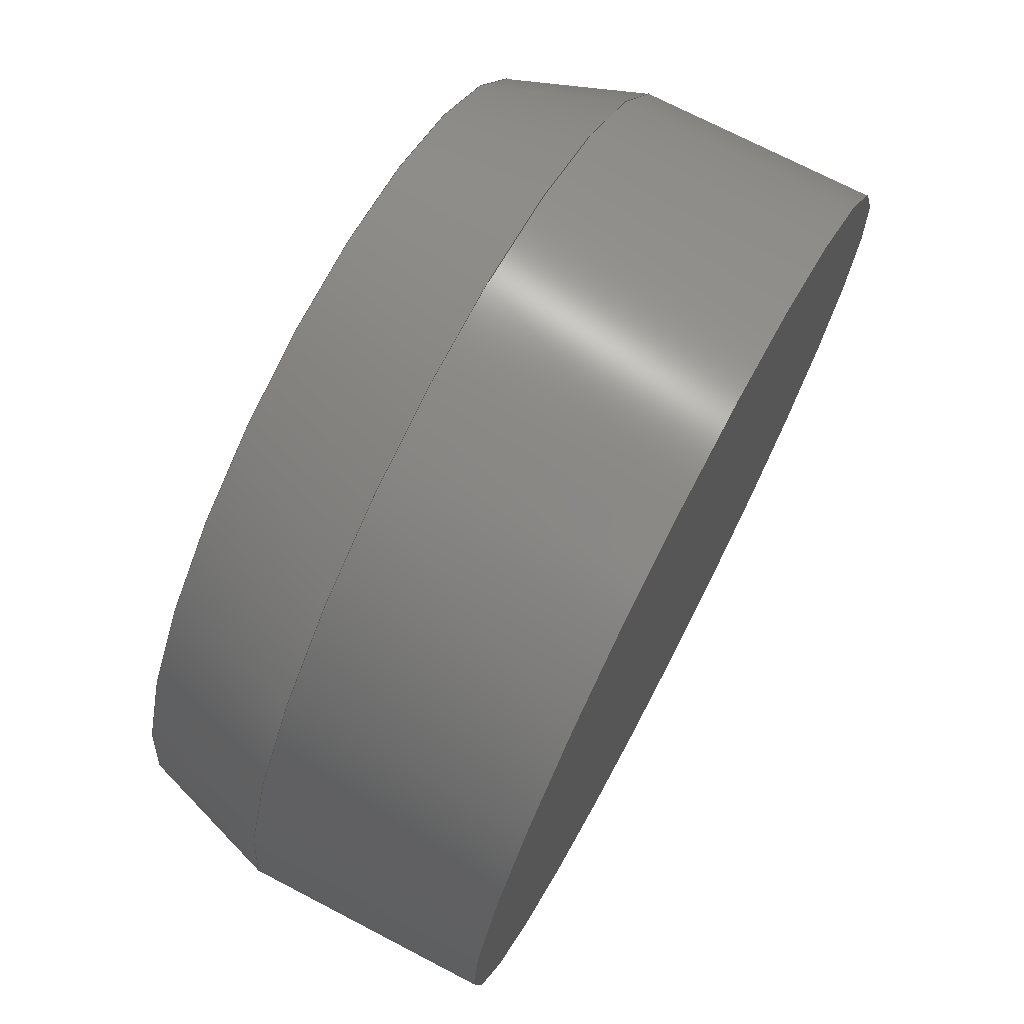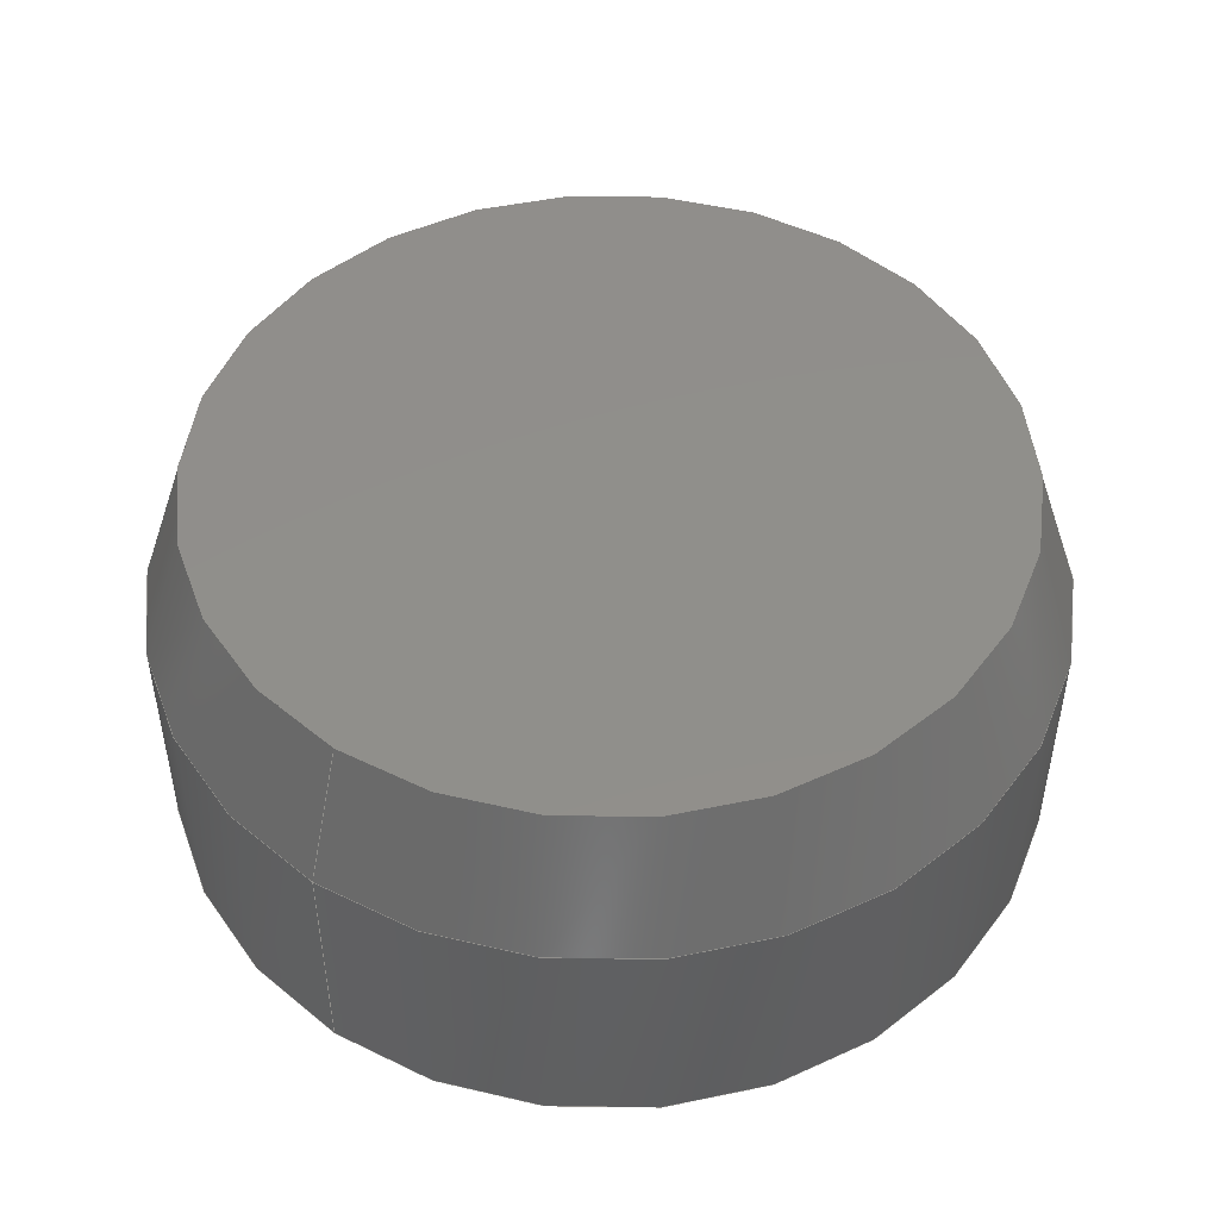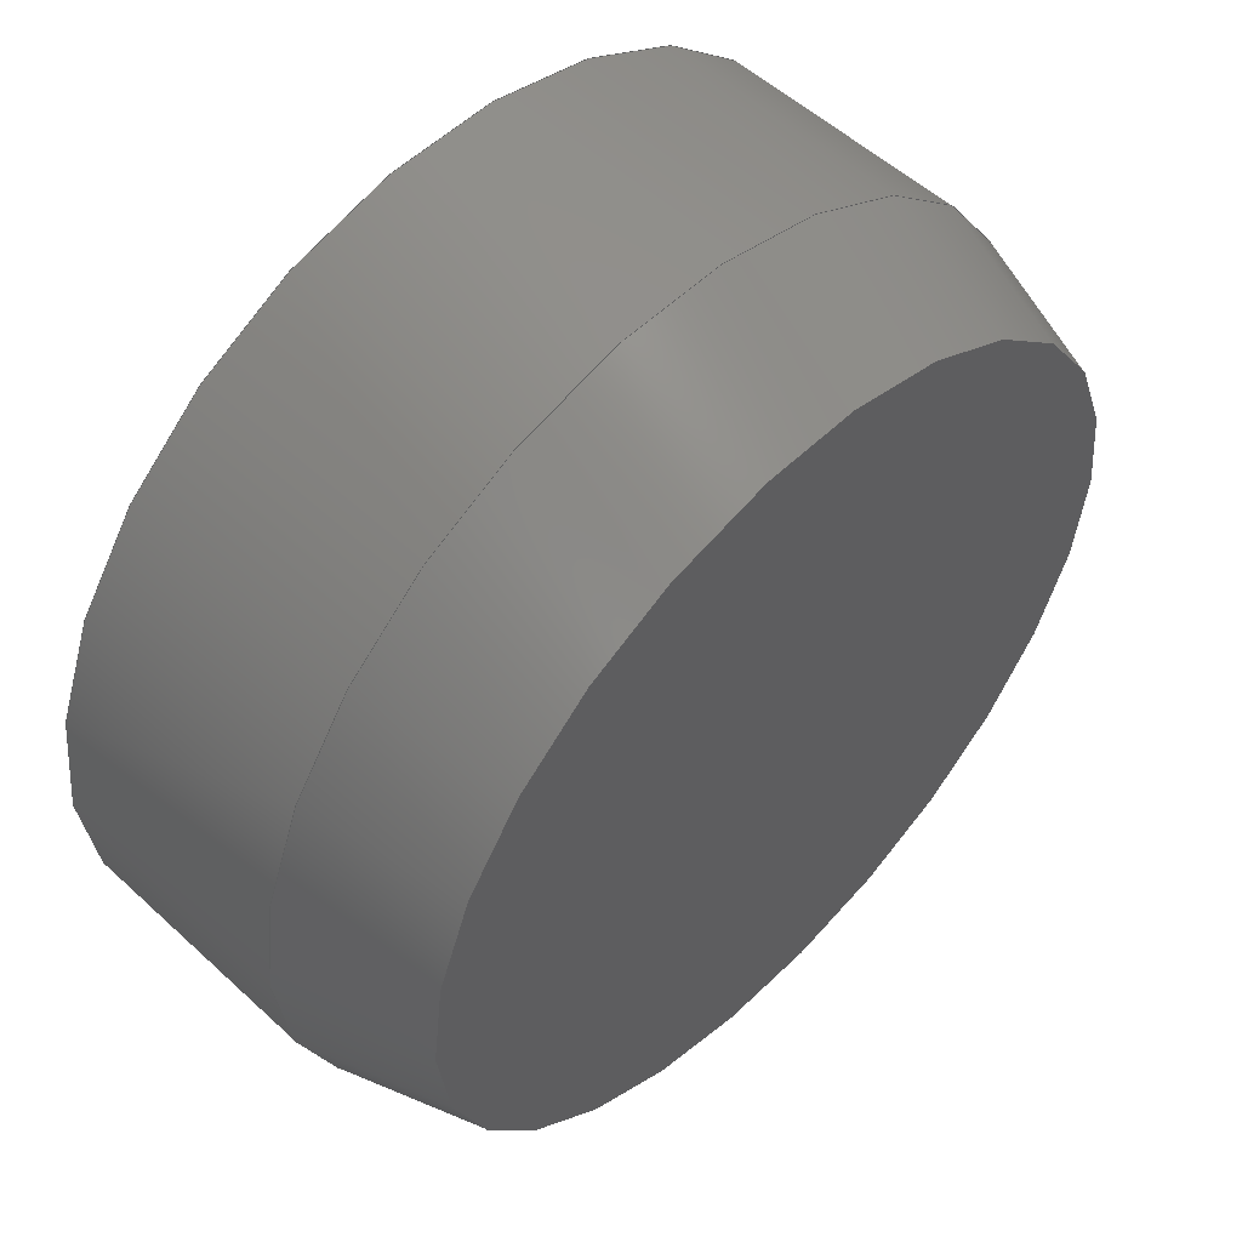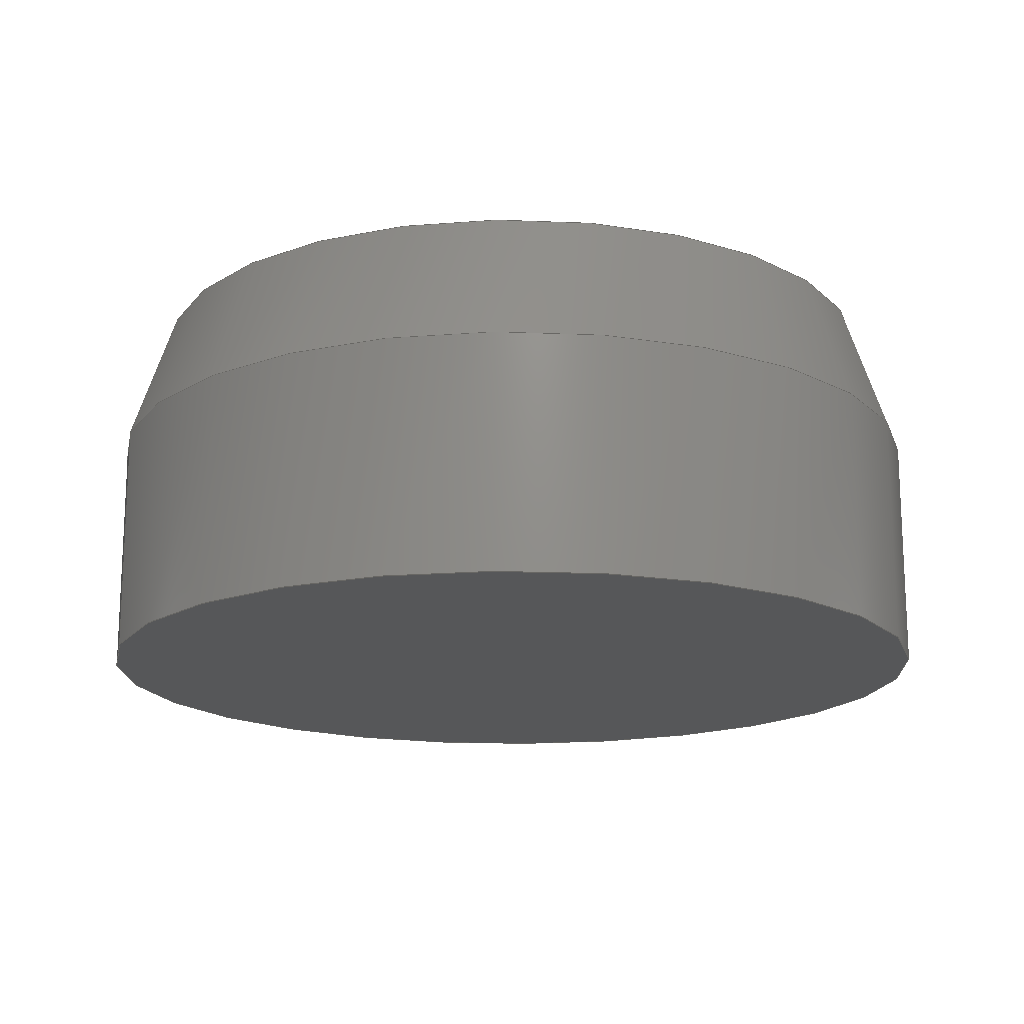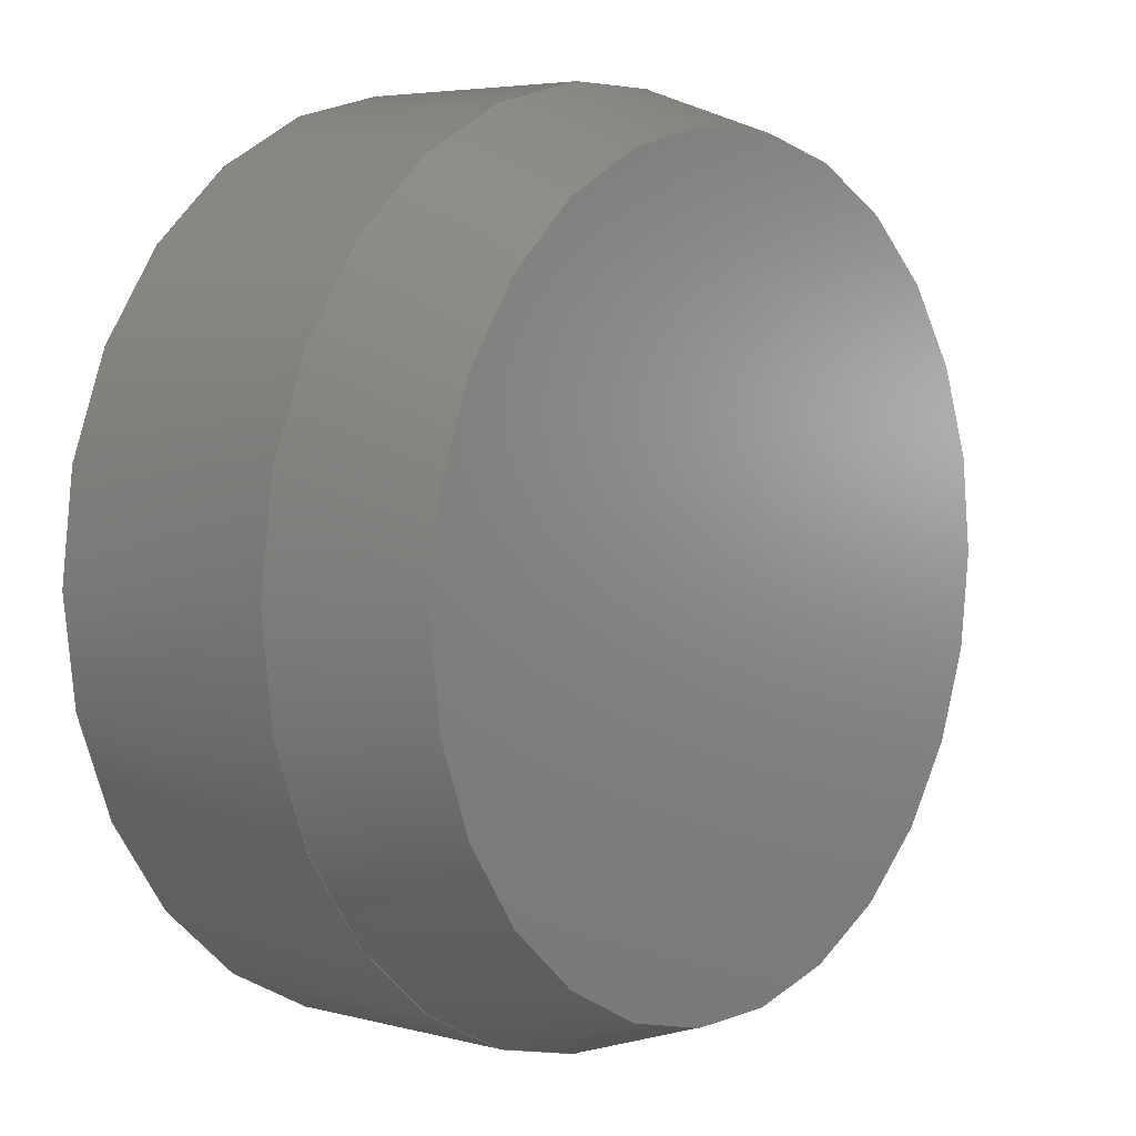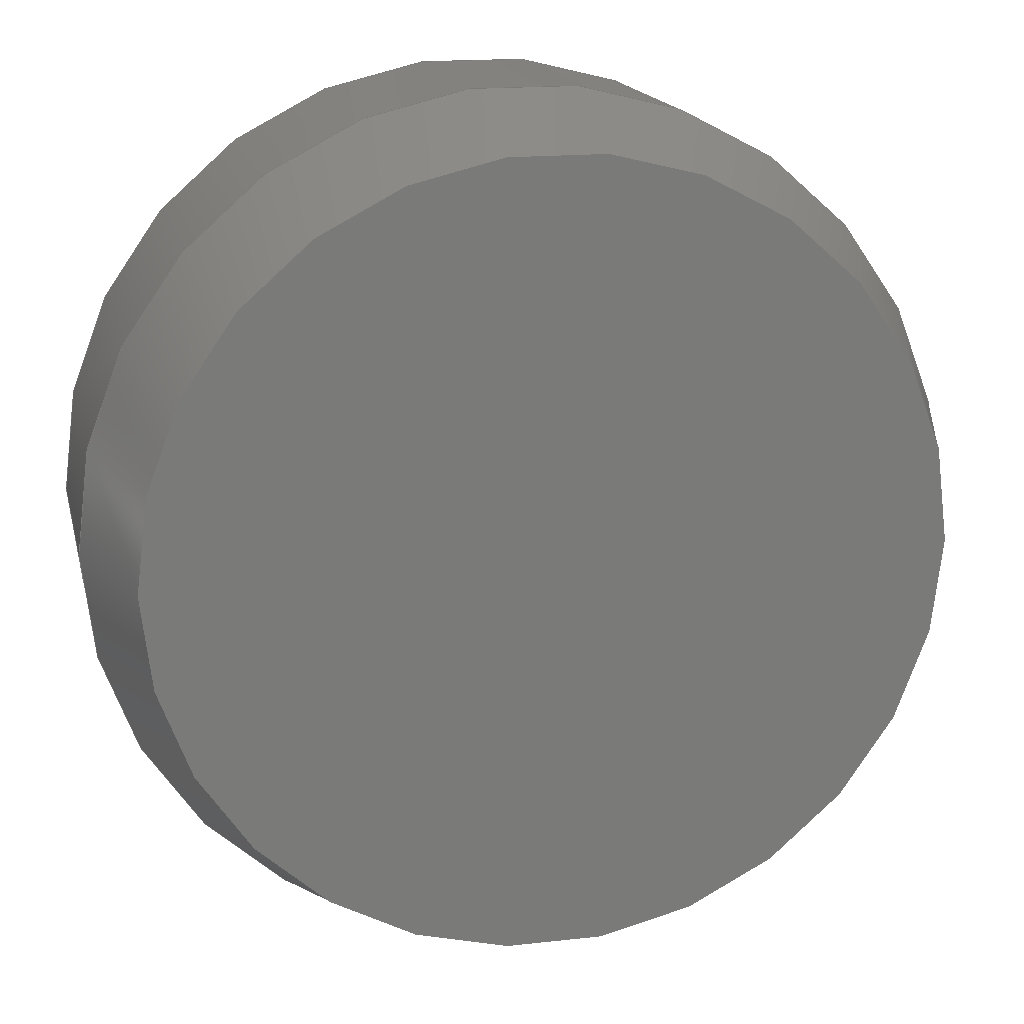
<metadata>
{"format":"iges","ext":"iges","renderer":"f3d","projection":"perspective","resolution":1024,"background":"white","views":[{"elev":72.5,"azim":117.5,"up":"+Y"},{"elev":48.3,"azim":125.4,"up":"+Z"},{"elev":54.1,"azim":-45.7,"up":"+Y"},{"elev":-16.5,"azim":161.5,"up":"+Z"},{"elev":4.9,"azim":-50.5,"up":"+Y"},{"elev":16.7,"azim":-12.8,"up":"+Y"}]}
</metadata>
<code>

,,31HOpen CASCADE IGES processor 7.6,13HFilename.iges,
16HOpen CASCADE 7.6,31HOpen CASCADE IGES processor 7.6,32,308,15,308,15,
,1,2,2HMM,1,0.01,15H2.023e+07,1e-07,6.142,,,11,0,
15H2.023e+07,;
     402       1       0       0       0       0       0       000000000
     402       0       0       1       1                               0
     186       2       0       0       0       0       0       000020000
     186       0       0       1       0                               0
     514       3       0       0       0       0       0       000010000
     514       0       0       1       1                               0
     510       4       0       0       0       0       0       000010000
     510       0       0       1       1                               0
     190       5       0       0       0       0       0       000010000
     190       0       0       1       1                               0
     116       6       0       0       0       0       0       000010400
     116       0       0       1       0                               0
     123       7       0       0       0       0       0       000010200
     123       0       0       1       0                               0
     123       8       0       0       0       0       0       000010200
     123       0       0       1       0                               0
     508       9       0       0       0       0       0       000010000
     508       0       0       1       1                               0
     504      10       0       0       0       0       0       000010001
     504       0       0       2       1                               0
     100      12       0       0       0       0      23       000010000
     100       0       0       1       0                               0
     124      13       0       0       0       0       0       000000000
     124       0       0       2       0                               0
     502      15       0       0       0       0       0       000010000
     502       0       0       2       1                               0
     110      17       0       0       0       0       0       000010000
     110       0       0       1       0                               0
     100      18       0       0       0       0      31       000010000
     100       0       0       1       0                               0
     124      19       0       0       0       0       0       000000000
     124       0       0       2       0                               0
     110      21       0       0       0       0       0       000010000
     110       0       0       1       0                               0
     100      22       0       0       0       0      37       000010000
     100       0       0       1       0                               0
     124      23       0       0       0       0       0       000000000
     124       0       0       2       0                               0
     510      25       0       0       0       0       0       000010000
     510       0       0       1       1                               0
     194      26       0       0       0       0       0       000010000
     194       0       0       1       1                               0
     116      27       0       0       0       0       0       000010400
     116       0       0       1       0                               0
     123      28       0       0       0       0       0       000010200
     123       0       0       1       0                               0
     123      29       0       0       0       0       0       000010200
     123       0       0       1       0                               0
     508      30       0       0       0       0       0       000010000
     508       0       0       2       1                               0
     110      32       0       0       0       0       0       000010000
     110       0       0       1       0                               0
     110      33       0       0       0       0       0       000010000
     110       0       0       1       0                               0
     110      34       0       0       0       0       0       000010000
     110       0       0       1       0                               0
     110      35       0       0       0       0       0       000010000
     110       0       0       1       0                               0
     510      36       0       0       0       0       0       000010000
     510       0       0       1       1                               0
     192      37       0       0       0       0       0       000010000
     192       0       0       1       1                               0
     116      38       0       0       0       0       0       000010400
     116       0       0       1       0                               0
     123      39       0       0       0       0       0       000010200
     123       0       0       1       0                               0
     123      40       0       0       0       0       0       000010200
     123       0       0       1       0                               0
     508      41       0       0       0       0       0       000010000
     508       0       0       2       1                               0
     110      43       0       0       0       0       0       000010000
     110       0       0       1       0                               0
     110      44       0       0       0       0       0       000010000
     110       0       0       1       0                               0
     110      45       0       0       0       0       0       000010000
     110       0       0       1       0                               0
     110      46       0       0       0       0       0       000010000
     110       0       0       1       0                               0
     510      47       0       0       0       0       0       000010000
     510       0       0       1       1                               0
     190      48       0       0       0       0       0       000010000
     190       0       0       1       1                               0
     116      49       0       0       0       0       0       000010400
     116       0       0       1       0                               0
     123      50       0       0       0       0       0       000010200
     123       0       0       1       0                               0
     123      51       0       0       0       0       0       000010200
     123       0       0       1       0                               0
     508      52       0       0       0       0       0       000010000
     508       0       0       1       1                               0
402,1,3;                                                         0000001
186,5,1,0;                                                       0000003
514,4,7,0,39,1,59,1,79,1;                                        0000005
510,9,1,1,17;                                                    0000007
190,11,13,15;                                                    0000009
116,0,5.922e-16,2.667,0;                                  0000011
123,0,-2.22e-16,-1;                                     0000013
123,1,0,0;                                                    0000015
508,1,0,19,1,1,0;                                                0000017
504,5,21,25,1,25,1,27,25,1,25,2,29,25,2,25,2,33,25,2,25,3,35,25, 0000019
3,25,3;                                                          0000019
100,0,0,0,5.461,0,5.461,0;                                  0000021
124,1,0,0,0,0,-1,-2.22e-16,5.922e-16,0,      0000023
2.22e-16,-1,2.667;                                       0000023
502,3,5.461,5.922e-16,2.667,6.096,1.692e-16,0.762,    0000025
6.096,-5.64e-16,-2.54;                                    0000025
110,5.461,5.922e-16,2.667,6.096,1.692e-16,0.762;      0000027
100,0,0,0,6.096,0,6.096,0;                                  0000029
124,1,0,0,0,0,-1,-2.22e-16,1.692e-16,0,       0000031
2.22e-16,-1,0.762;                                       0000031
110,6.096,1.692e-16,0.762,6.096,-5.64e-16,-2.54;     0000033
100,0,0,0,6.096,0,6.096,0;                                  0000035
124,1,0,0,0,0,-1,-2.22e-16,-5.64e-16,0,     0000037
2.22e-16,-1,-2.54;                                       0000037
510,41,1,1,49;                                                   0000039
194,43,45,5.461,18.43,47;                                 0000041
116,0,5.922e-16,2.667,0;                                  0000043
123,0,-2.22e-16,-1;                                     0000045
123,1,0,0;                                                    0000047
508,4,0,19,1,1,1,0,51,0,19,2,1,1,0,53,0,19,3,0,1,0,55,0,19,2,0,  0000049
1,0,57;                                                          0000049
110,0,0,0,360,0,0;                                         0000051
110,360,0,0,360,2.008,0;                              0000053
110,360,2.008,0,0,2.008,0;                       0000055
110,0,2.008,0,0,0,0;                                  0000057
510,61,1,1,69;                                                   0000059
192,63,65,6.096,67;                                              0000061
116,0,1.692e-16,0.762,0;                                   0000063
123,0,-2.22e-16,-1;                                     0000065
123,1,0,0;                                                    0000067
508,4,0,19,3,1,1,0,71,0,19,4,1,1,0,73,0,19,5,0,1,0,75,0,19,4,0,  0000069
1,0,77;                                                          0000069
110,0,0,0,360,0,0;                                         0000071
110,360,0,0,360,3.302,0;                                    0000073
110,360,3.302,0,0,3.302,0;                                   0000075
110,0,3.302,0,0,0,0;                                        0000077
510,81,1,1,89;                                                   0000079
190,83,85,87;                                                    0000081
116,0,-5.64e-16,-2.54,0;                                 0000083
123,0,-2.22e-16,-1;                                     0000085
123,1,0,0;                                                    0000087
508,1,0,19,5,1,0;                                                0000089
S      1G      4D     90P     52
</code>
